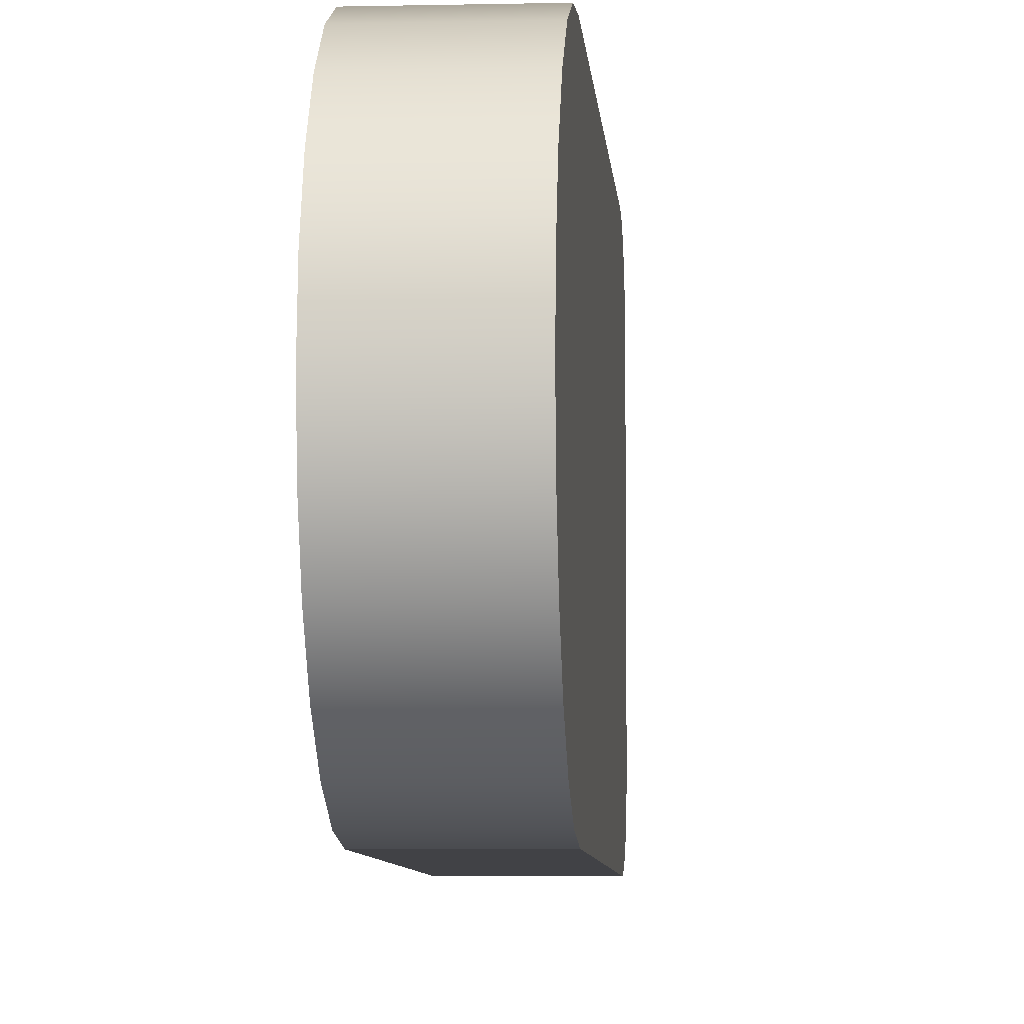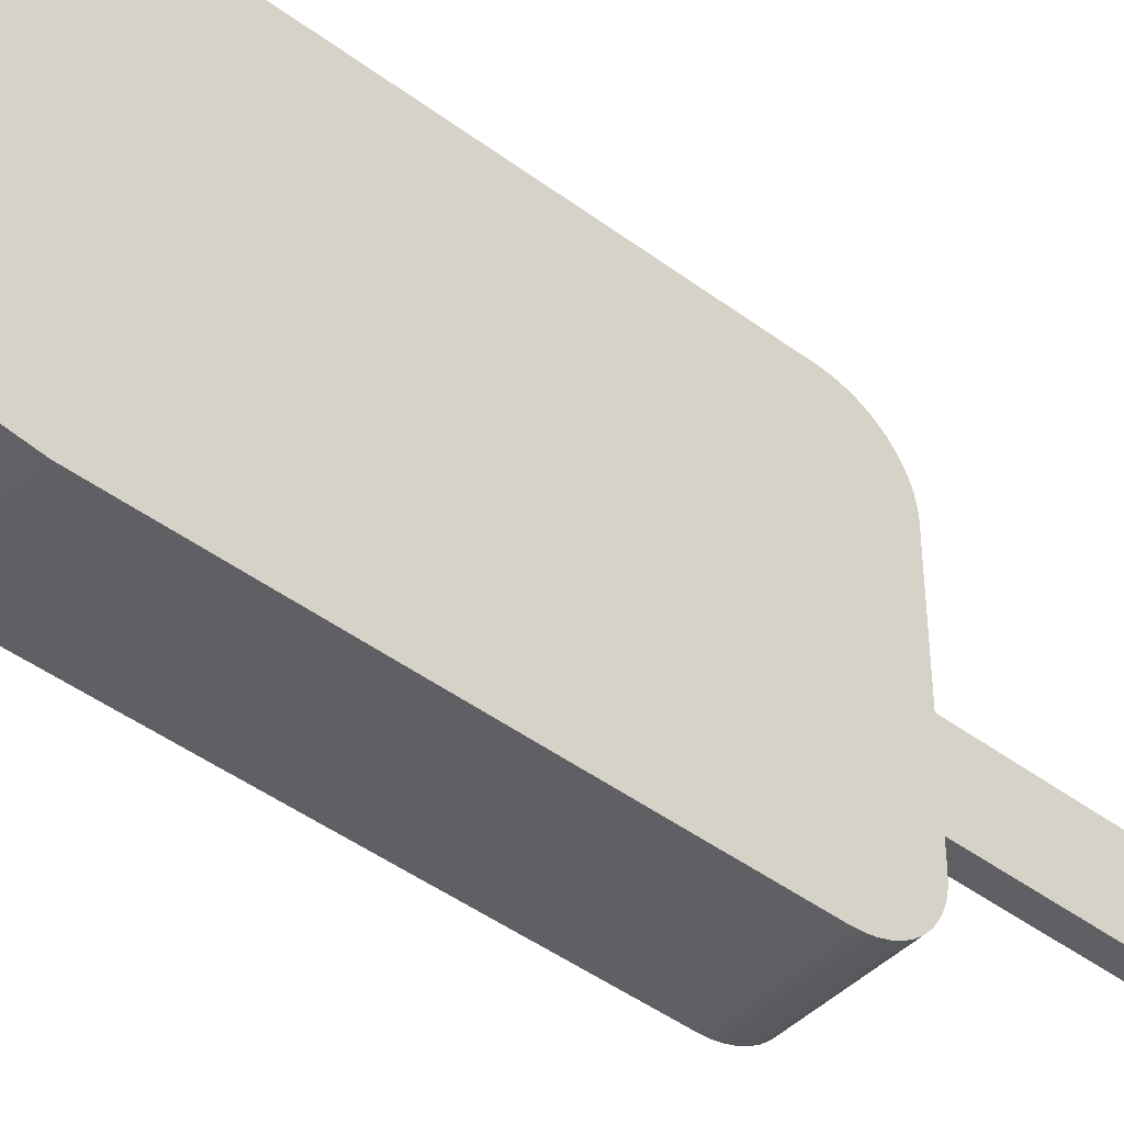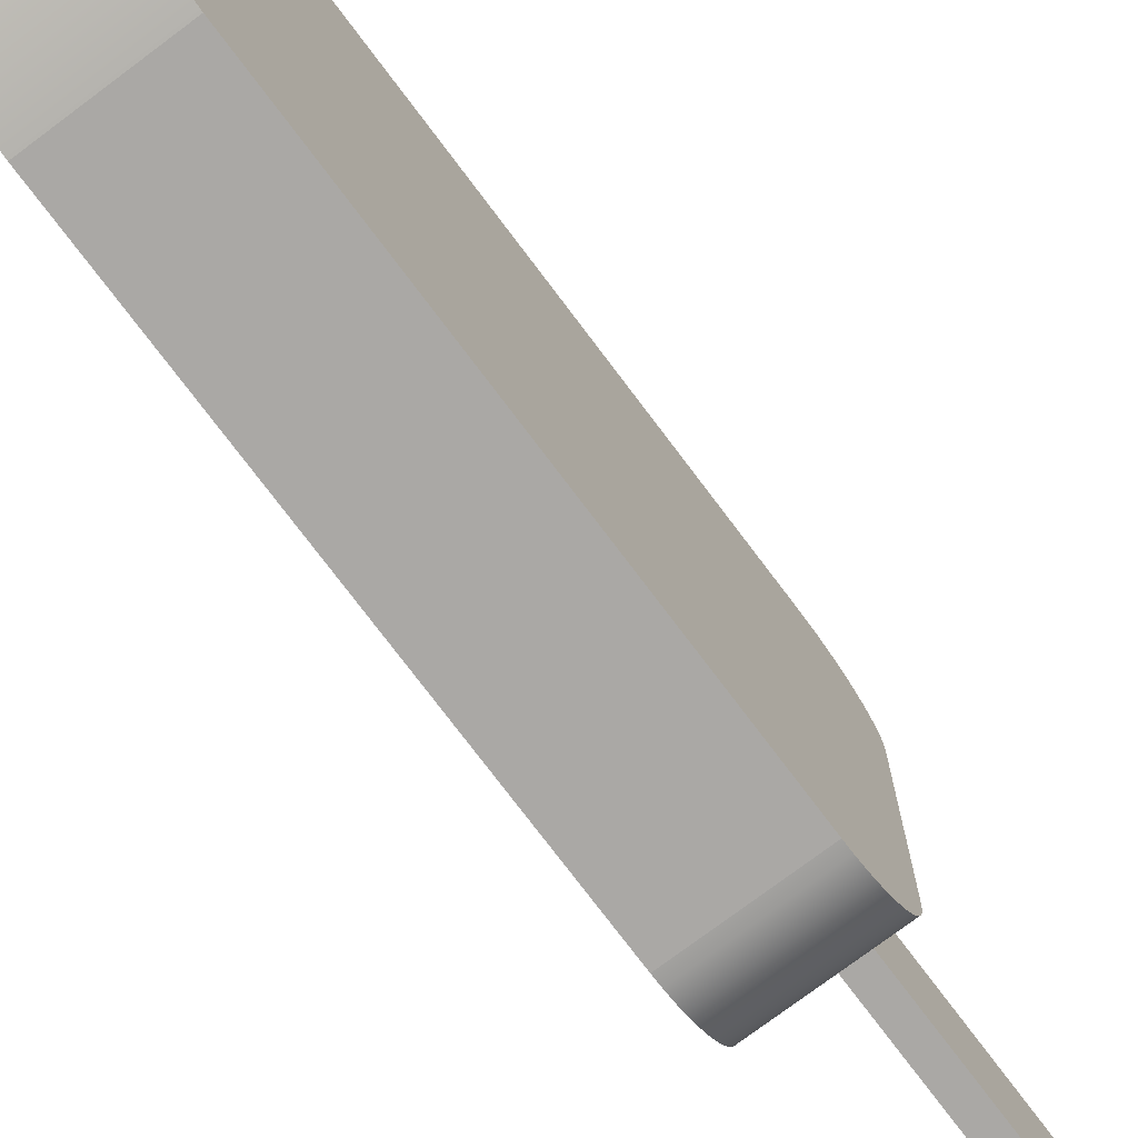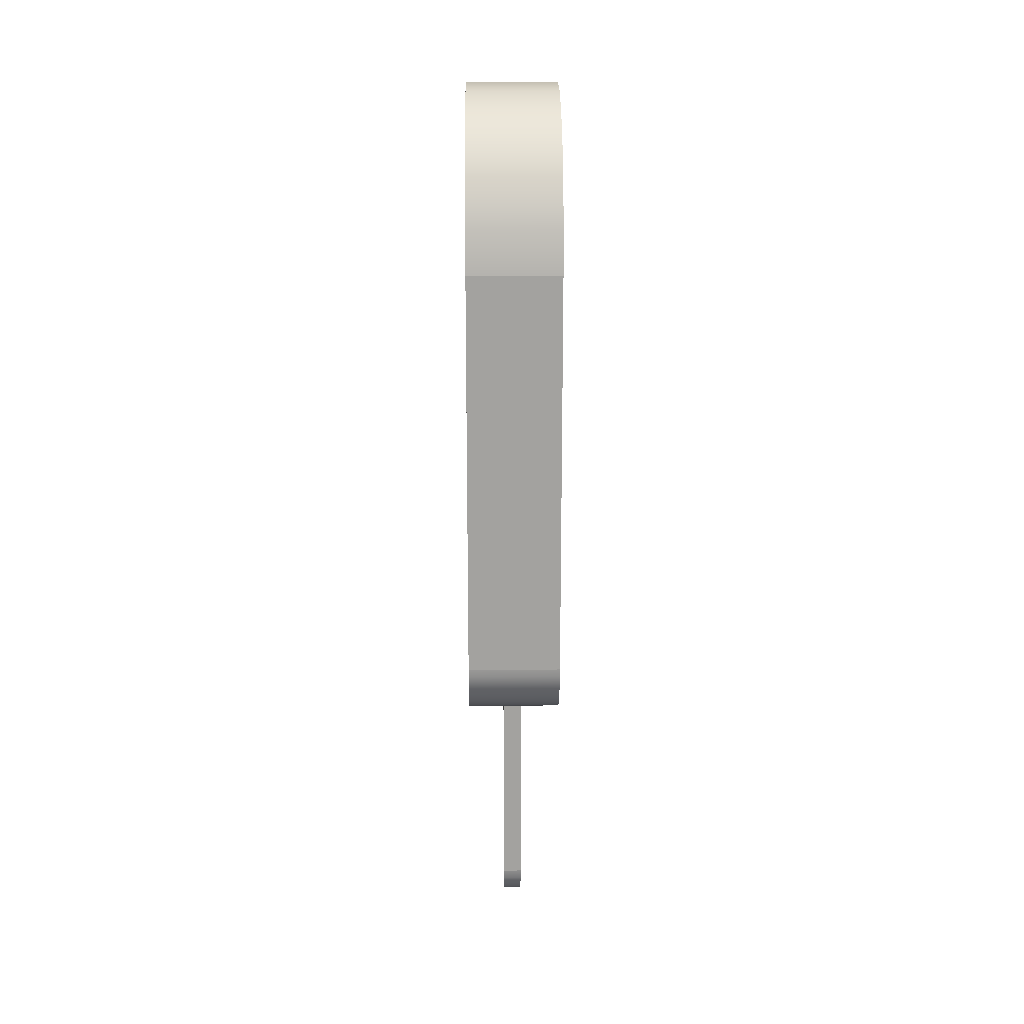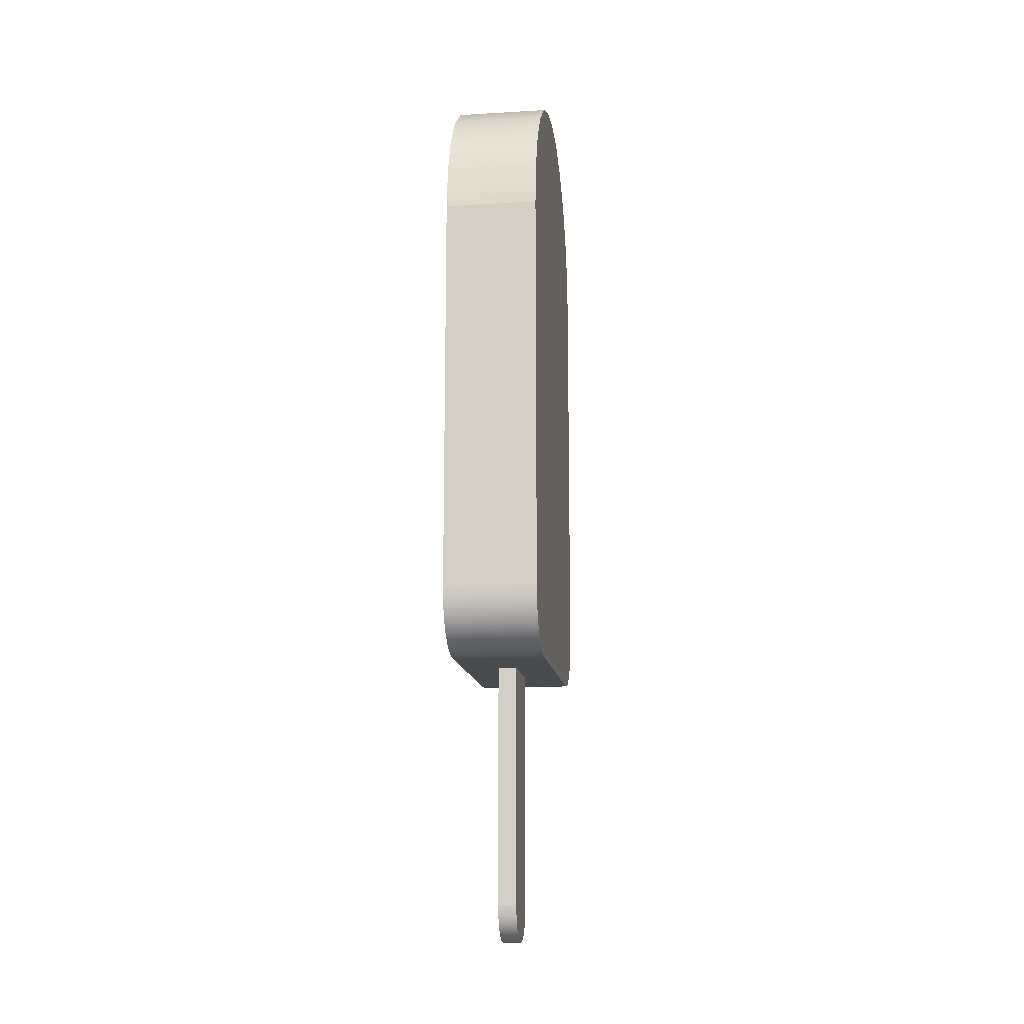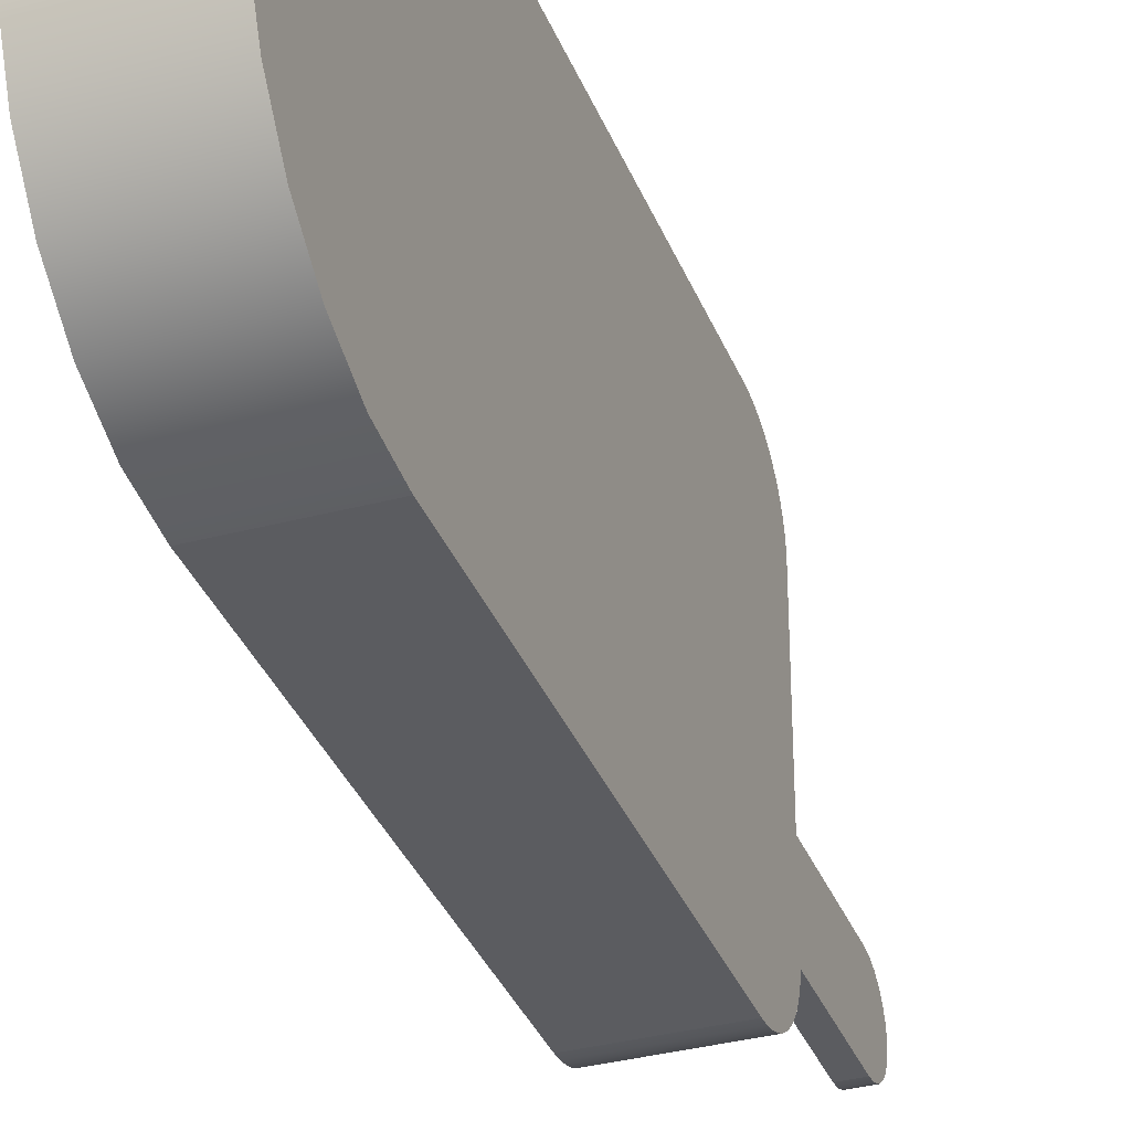
<metadata>
{"format":"obj","ext":"obj","renderer":"f3d","projection":"perspective","resolution":1024,"background":"white","views":[{"elev":-6.7,"azim":-176.1,"up":"+Z"},{"elev":-44.4,"azim":-131.1,"up":"+Z"},{"elev":-75.1,"azim":-143.1,"up":"+Z"},{"elev":17.7,"azim":-0.8,"up":"+Y"},{"elev":-13.7,"azim":7.5,"up":"+Y"},{"elev":-34.5,"azim":-160.3,"up":"+Z"}]}
</metadata>
<code>
o popsicleChocolate
v 0.04 0.08 0.1386
v -0.04 0.04686 0.1131
v 0.04 0.04686 0.1131
v -0.04 0.08 0.1386
v -0.04 1.2 -0.16
v -0.04 0.16 0.16
v -0.04 1.2 0.16
v -0.04 0.1186 0.1545
v -0.04 0.02144 0.08
v -0.04 0.005452 0.04141
v -0.04 0 0
v -0.04 0.005452 -0.04141
v -0.04 0.02144 -0.08
v -0.04 0.04686 -0.1131
v -0.04 0.08 -0.1386
v -0.04 0.1186 -0.1545
v -0.04 0.16 -0.16
v 0.04 0.005452 0.04141
v 0.04 0.02144 0.08
v 0.04 0.16 0.16
v 0.04 0.1186 0.1545
v 0.04 1.2 -0.16
v 0.04 0.16 -0.16
v 0.04 0.1186 -0.1545
v 0.04 -0 0
v 0.04 1.2 0.16
v 0.04 0.005452 -0.04141
v 0.04 0.02144 -0.08
v 0.04 0.04686 -0.1131
v 0.04 0.08 -0.1386
v 0.2 2.722 0.72
v -0.2 1.465 0.72
v 0.2 1.465 0.72
v -0.2 2.722 0.72
v -0.2 1.277 -0.6425
v 0.2 1.255 -0.6165
v -0.2 1.255 -0.6165
v 0.2 1.277 -0.6425
v -0.2 1.235 -0.5877
v 0.2 1.235 -0.5877
v 0.2 1.2 0.4555
v -0.2 1.202 0.49
v -0.2 1.2 0.4555
v 0.2 1.202 0.49
v -0.2 1.209 0.5239
v 0.2 1.22 0.5567
v -0.2 1.22 0.5567
v 0.2 1.209 0.5239
v 0.2 1.303 -0.6653
v -0.2 1.303 -0.6653
v -0.2 1.332 -0.6846
v 0.2 1.363 -0.6999
v 0.2 1.332 -0.6846
v -0.2 1.363 -0.6999
v 0.2 1.43 0.7177
v 0.2 2.722 0.432
v 0.2 1.396 0.711
v 0.2 1.363 0.6999
v 0.2 1.332 0.6846
v 0.2 1.303 0.6653
v 0.2 1.277 0.6425
v 0.2 1.255 0.6165
v 0.2 1.235 0.5877
v 0.2 1.922 0.432
v 0.2 1.884 0.4271
v 0.2 1.85 0.4127
v 0.2 1.82 0.3898
v 0.2 1.797 0.36
v 0.2 1.2 -0.4555
v 0.2 1.783 0.3253
v 0.2 1.778 0.288
v 0.2 1.783 0.2507
v 0.2 1.797 0.216
v 0.2 1.82 0.1862
v 0.2 1.85 0.1633
v 0.2 1.884 0.1489
v 0.2 1.922 0.144
v 0.2 2.722 0.144
v 0.2 2.284 -0.1489
v 0.2 2.322 -0.144
v 0.2 2.25 -0.1633
v 0.2 2.22 -0.1862
v 0.2 2.197 -0.216
v 0.2 2.183 -0.2507
v 0.2 2.178 -0.288
v 0.2 2.183 -0.3253
v 0.2 2.197 -0.36
v 0.2 2.22 -0.3898
v 0.2 2.25 -0.4127
v 0.2 2.284 -0.4271
v 0.2 2.322 -0.432
v 0.2 2.722 -0.432
v 0.2 2.722 -0.72
v 0.2 1.202 -0.49
v 0.2 1.209 -0.5239
v 0.2 1.22 -0.5567
v 0.2 1.396 -0.711
v 0.2 1.43 -0.7177
v 0.2 1.465 -0.72
v 0.2 2.722 -0.144
v -0.2 1.43 -0.7177
v -0.2 1.465 -0.72
v -0.2 1.396 -0.711
v -0.2 1.235 0.5877
v -0.2 1.255 0.6165
v -0.2 1.22 -0.5567
v -0.2 2.722 -0.72
v -0.2 1.209 -0.5239
v -0.2 2.722 -0.144
v -0.2 1.922 0.144
v -0.2 2.722 0.144
v -0.2 2.322 -0.144
v -0.2 2.284 -0.1489
v -0.2 1.2 -0.4555
v -0.2 1.884 0.1489
v -0.2 1.85 0.1633
v -0.2 1.82 0.1862
v -0.2 1.797 0.216
v -0.2 1.783 0.2507
v -0.2 1.778 0.288
v -0.2 1.783 0.3253
v -0.2 1.797 0.36
v -0.2 1.82 0.3898
v -0.2 1.85 0.4127
v -0.2 1.884 0.4271
v -0.2 1.922 0.432
v -0.2 2.722 0.432
v -0.2 1.277 0.6425
v -0.2 1.303 0.6653
v -0.2 1.332 0.6846
v -0.2 1.363 0.6999
v -0.2 1.396 0.711
v -0.2 1.43 0.7177
v -0.2 2.322 -0.432
v -0.2 2.722 -0.432
v -0.2 1.202 -0.49
v -0.2 2.284 -0.4271
v -0.2 2.25 -0.4127
v -0.2 2.22 -0.3898
v -0.2 2.197 -0.36
v -0.2 2.183 -0.3253
v -0.2 2.178 -0.288
v -0.2 2.183 -0.2507
v -0.2 2.197 -0.216
v -0.2 2.22 -0.1862
v -0.2 2.25 -0.1633
v 0.2 3.824 0.36
v 0.2 3.709 0.5091
v 0.2 3.56 0.6235
v 0.2 3.386 0.6955
v 0.2 3.2 0.72
v 0.2 3.895 0.1863
v 0.2 3.92 0
v 0.2 3.895 -0.1863
v 0.2 3.824 -0.36
v 0.2 3.709 -0.5091
v 0.2 3.56 -0.6235
v 0.2 3.386 -0.6955
v 0.2 3.2 -0.72
v -0.2 3.386 0.6955
v -0.2 3.2 0.72
v -0.2 3.56 0.6235
v -0.2 3.709 0.5091
v -0.2 3.824 0.36
v -0.2 3.895 0.1863
v -0.2 3.92 0
v -0.2 3.895 -0.1863
v -0.2 3.824 -0.36
v -0.2 3.709 -0.5091
v -0.2 3.56 -0.6235
v -0.2 3.386 -0.6955
v -0.2 3.2 -0.72
f 1 2 3
f 2 1 4
f 5 6 7
f 6 5 8
f 8 5 4
f 4 5 2
f 2 5 9
f 9 5 10
f 10 5 11
f 11 5 12
f 12 5 13
f 13 5 14
f 14 5 15
f 15 5 16
f 16 5 17
f 18 9 10
f 9 18 19
f 20 8 21
f 8 20 6
f 17 22 23
f 22 17 5
f 16 23 24
f 23 16 17
f 25 10 11
f 10 25 18
f 21 26 20
f 26 21 22
f 22 21 1
f 22 1 3
f 22 3 19
f 22 19 18
f 22 18 25
f 22 25 27
f 22 27 28
f 22 28 29
f 22 29 30
f 22 30 24
f 22 24 23
f 13 27 12
f 27 13 28
f 14 30 29
f 30 14 15
f 21 4 1
f 4 21 8
f 9 3 2
f 3 9 19
f 29 13 14
f 13 29 28
f 15 24 30
f 24 15 16
f 26 6 20
f 6 26 7
f 12 25 11
f 25 12 27
f 31 32 33
f 32 31 34
f 35 36 37
f 36 35 38
f 36 39 37
f 39 36 40
f 41 42 43
f 42 41 44
f 45 46 47
f 46 45 48
f 35 49 38
f 49 35 50
f 51 52 53
f 52 51 54
f 55 31 33
f 31 55 56
f 56 55 57
f 56 57 58
f 56 58 59
f 56 59 60
f 56 60 61
f 56 61 62
f 56 62 63
f 56 63 46
f 56 46 48
f 56 48 44
f 56 44 41
f 56 41 64
f 41 65 64
f 65 41 66
f 66 41 67
f 67 41 68
f 68 41 69
f 68 69 70
f 70 69 71
f 71 69 72
f 72 69 73
f 73 69 74
f 74 69 75
f 75 69 76
f 76 69 77
f 77 69 78
f 78 69 79
f 78 79 80
f 79 69 81
f 81 69 82
f 82 69 83
f 83 69 84
f 84 69 85
f 85 69 86
f 86 69 87
f 87 69 88
f 88 69 89
f 89 69 90
f 90 69 91
f 91 69 92
f 92 69 93
f 93 69 94
f 93 94 95
f 93 95 96
f 93 96 40
f 93 40 36
f 93 36 38
f 93 38 49
f 93 49 53
f 93 53 52
f 93 52 97
f 93 97 98
f 93 98 99
f 100 78 80
f 101 99 98
f 99 101 102
f 44 45 42
f 45 44 48
f 50 53 49
f 53 50 51
f 103 98 97
f 98 103 101
f 46 104 47
f 104 46 63
f 54 97 52
f 97 54 103
f 104 62 105
f 62 104 63
f 39 96 106
f 96 39 40
f 102 93 99
f 93 102 107
f 96 108 106
f 108 96 95
f 109 110 111
f 112 110 109
f 113 110 112
f 114 110 113
f 114 115 110
f 114 116 115
f 114 117 116
f 114 118 117
f 114 119 118
f 114 120 119
f 114 121 120
f 114 122 121
f 43 122 114
f 43 123 122
f 43 124 123
f 43 125 124
f 43 126 125
f 43 127 126
f 42 127 43
f 45 127 42
f 47 127 45
f 104 127 47
f 105 127 104
f 128 127 105
f 129 127 128
f 130 127 129
f 131 127 130
f 132 127 131
f 133 127 132
f 32 127 133
f 127 32 34
f 107 134 135
f 134 107 114
f 114 107 136
f 136 107 108
f 108 107 106
f 106 107 39
f 39 107 37
f 37 107 35
f 35 107 50
f 50 107 51
f 51 107 54
f 54 107 103
f 103 107 101
f 101 107 102
f 114 137 134
f 114 138 137
f 114 139 138
f 114 140 139
f 114 141 140
f 114 142 141
f 114 143 142
f 114 144 143
f 114 145 144
f 114 146 145
f 114 113 146
f 33 133 55
f 133 33 32
f 58 130 59
f 130 58 131
f 59 129 60
f 129 59 130
f 60 128 61
f 128 60 129
f 62 128 105
f 128 62 61
f 114 5 43
f 5 114 69
f 5 69 22
f 22 69 26
f 7 43 5
f 43 7 41
f 41 7 26
f 41 26 69
f 136 69 114
f 69 136 94
f 55 132 57
f 132 55 133
f 108 94 136
f 94 108 95
f 57 131 58
f 131 57 132
f 65 56 64
f 147 56 65
f 148 56 147
f 149 56 148
f 150 56 149
f 150 31 56
f 31 150 151
f 147 65 66
f 147 66 67
f 147 67 68
f 147 68 152
f 152 68 70
f 152 70 71
f 152 71 72
f 152 72 73
f 152 73 74
f 152 74 78
f 152 78 153
f 78 74 75
f 78 75 76
f 78 76 77
f 153 78 100
f 153 100 154
f 154 100 79
f 79 100 80
f 154 79 81
f 154 81 82
f 154 82 83
f 154 83 155
f 155 83 84
f 155 84 85
f 155 85 86
f 155 86 87
f 155 87 88
f 155 88 156
f 156 88 92
f 92 88 89
f 92 89 90
f 92 90 91
f 156 92 93
f 156 93 157
f 157 93 158
f 158 93 159
f 160 34 161
f 34 160 127
f 127 160 162
f 127 162 163
f 127 163 164
f 127 164 126
f 126 164 125
f 125 164 124
f 124 164 123
f 123 164 122
f 122 164 121
f 121 164 165
f 121 165 120
f 120 165 119
f 119 165 118
f 118 165 117
f 117 165 111
f 111 165 166
f 117 111 116
f 116 111 115
f 111 166 109
f 109 166 167
f 109 167 112
f 112 167 113
f 113 167 146
f 146 167 145
f 145 167 144
f 144 167 168
f 144 168 143
f 143 168 142
f 142 168 141
f 141 168 140
f 140 168 139
f 139 168 169
f 139 169 135
f 139 135 138
f 138 135 137
f 135 169 107
f 107 169 170
f 107 170 171
f 107 171 172
f 134 137 135
f 110 115 111
f 107 159 93
f 159 107 172
f 151 34 31
f 34 151 161
f 153 167 166
f 167 153 154
f 171 157 158
f 157 171 170
f 149 160 150
f 160 149 162
f 168 156 169
f 156 168 155
f 170 156 157
f 156 170 169
f 167 155 168
f 155 167 154
f 165 153 166
f 153 165 152
f 148 162 149
f 162 148 163
f 148 164 163
f 164 148 147
f 172 158 159
f 158 172 171
f 147 165 164
f 165 147 152
f 150 161 151
f 161 150 160

</code>
